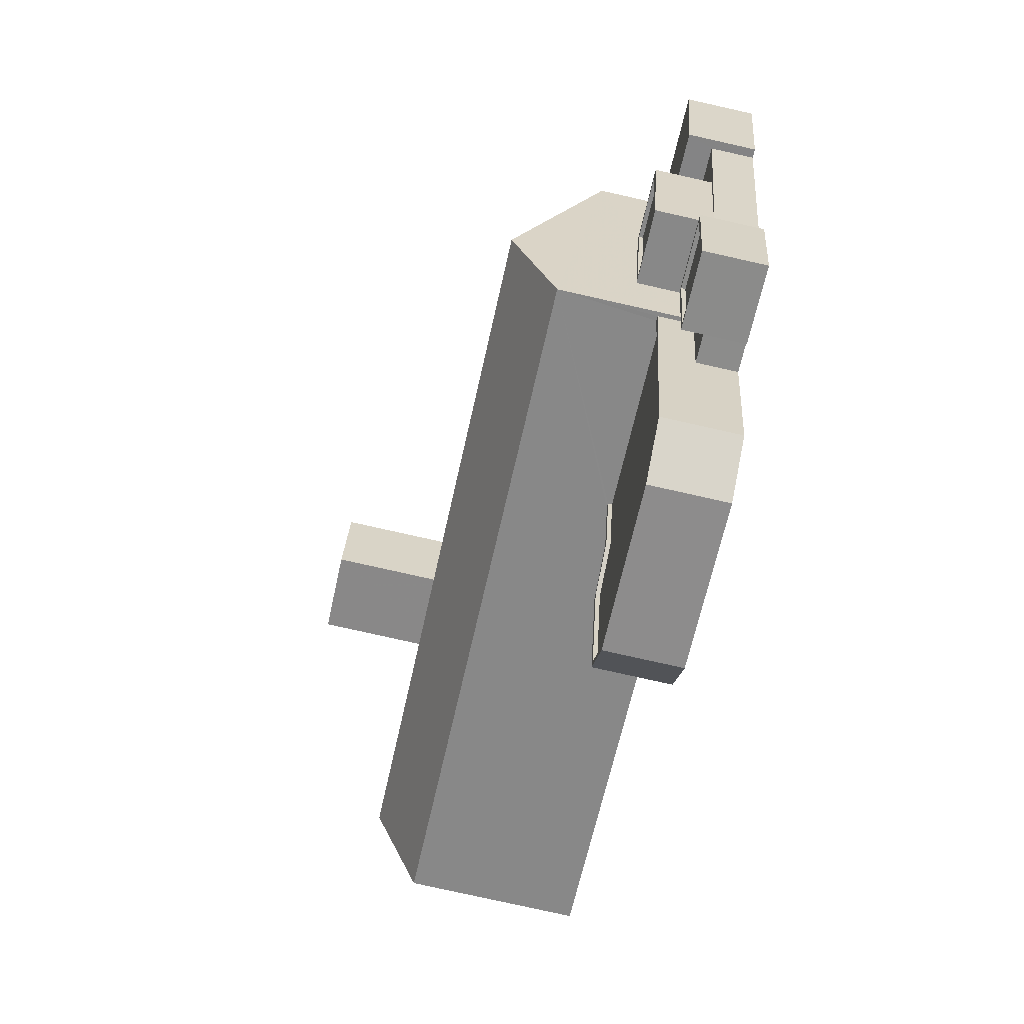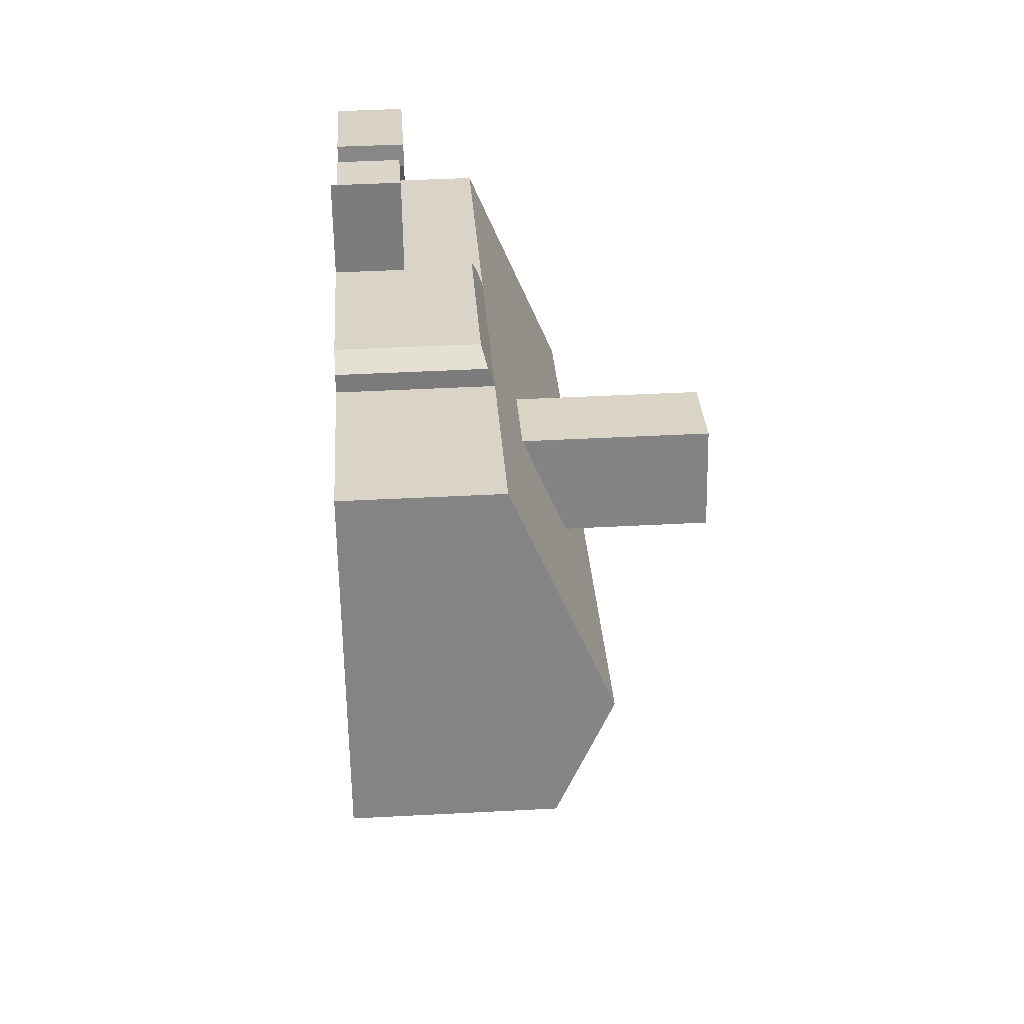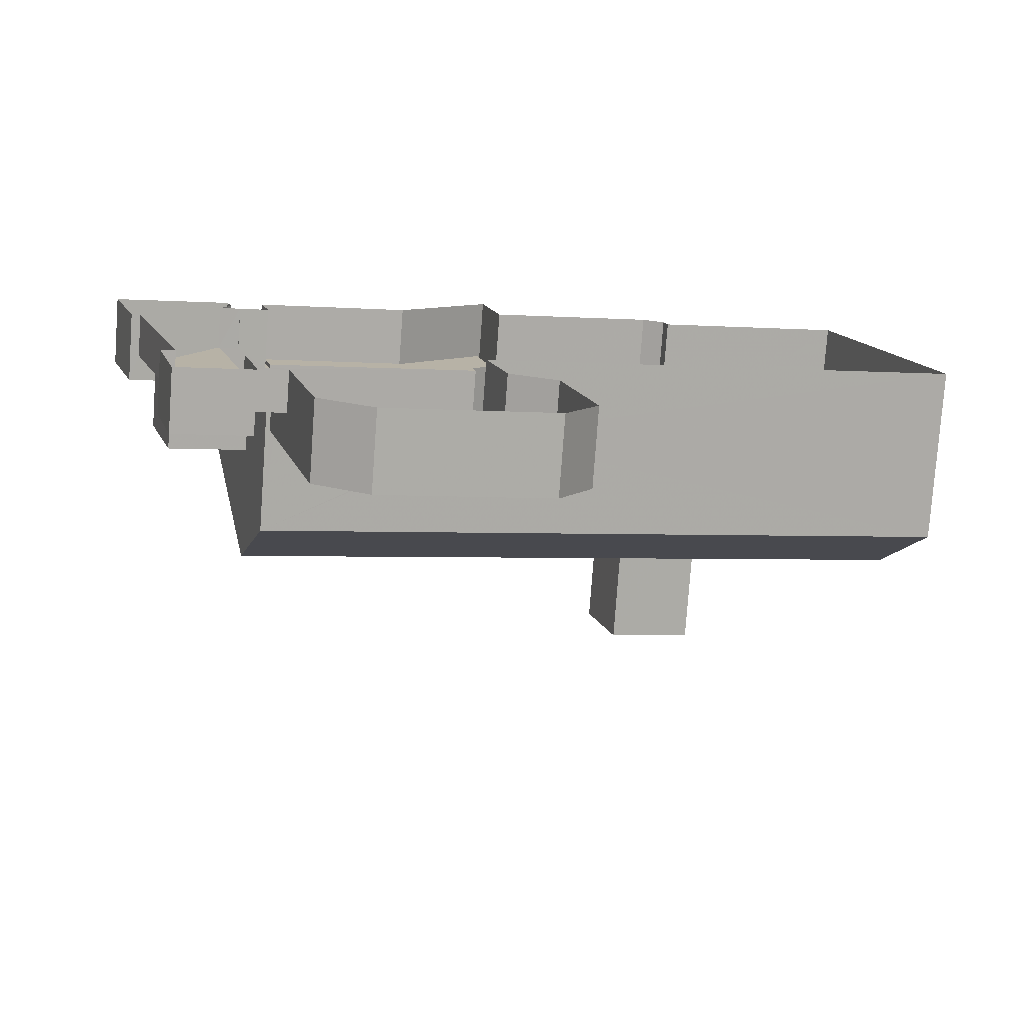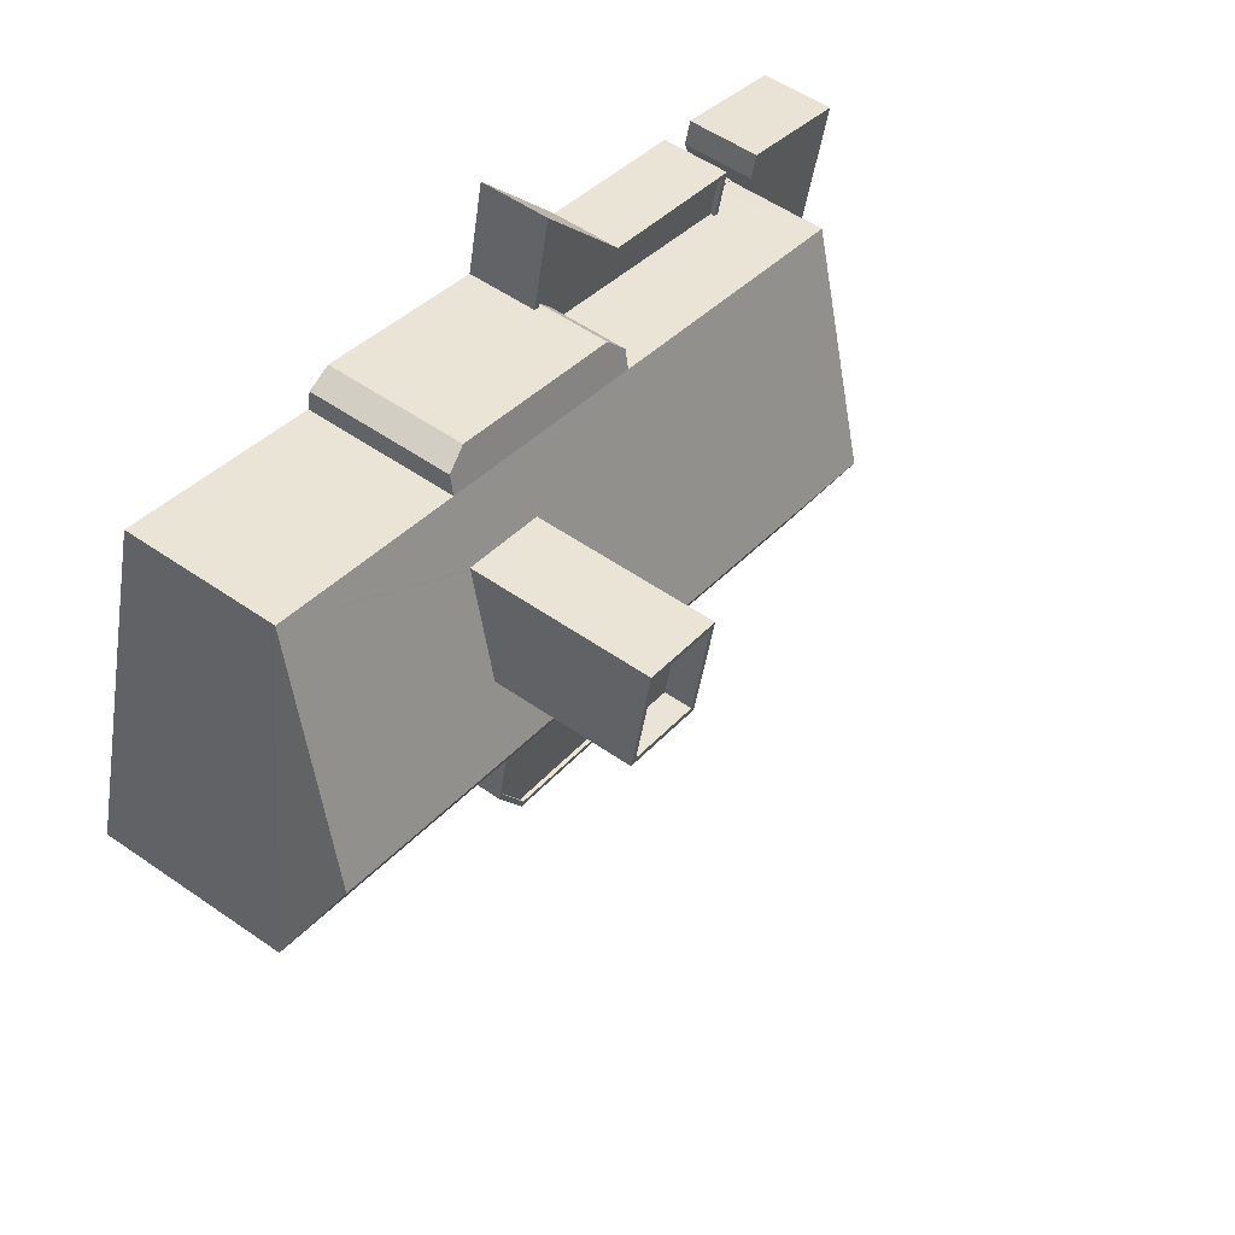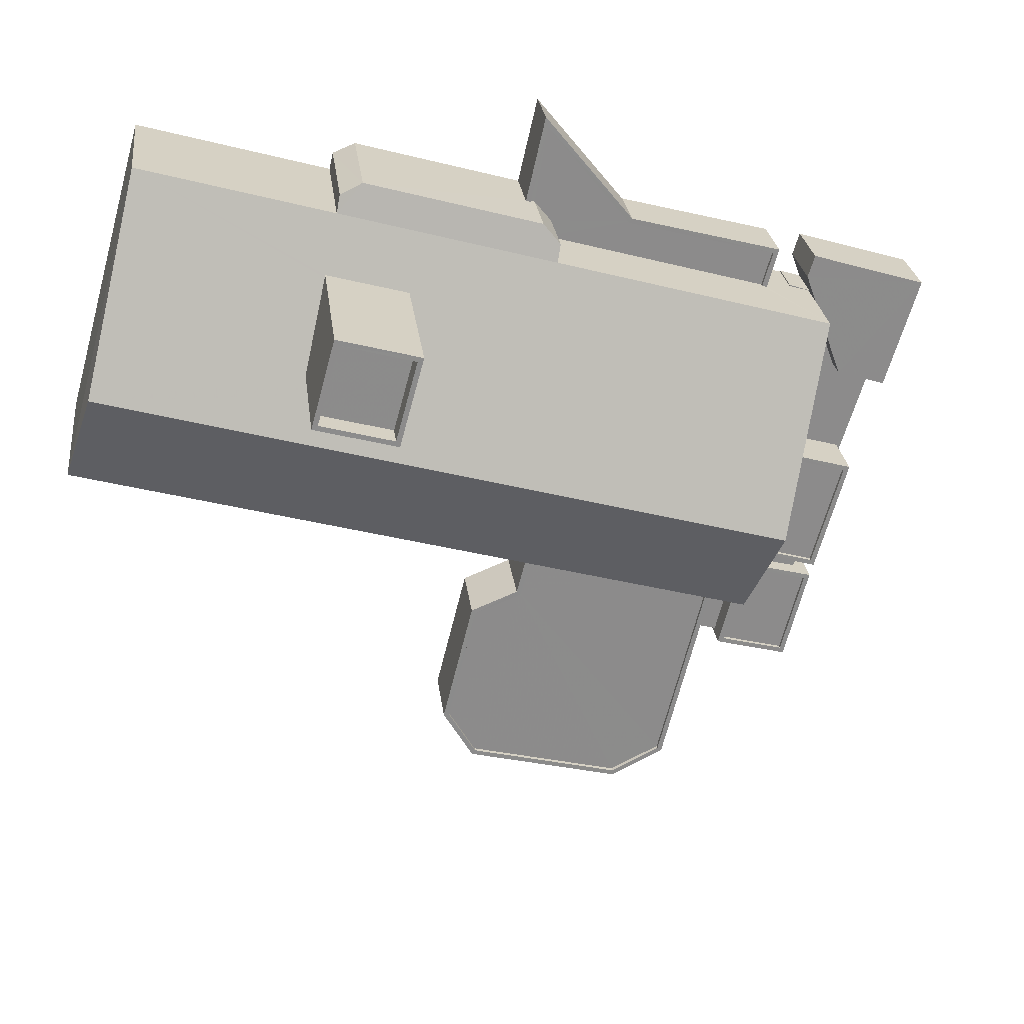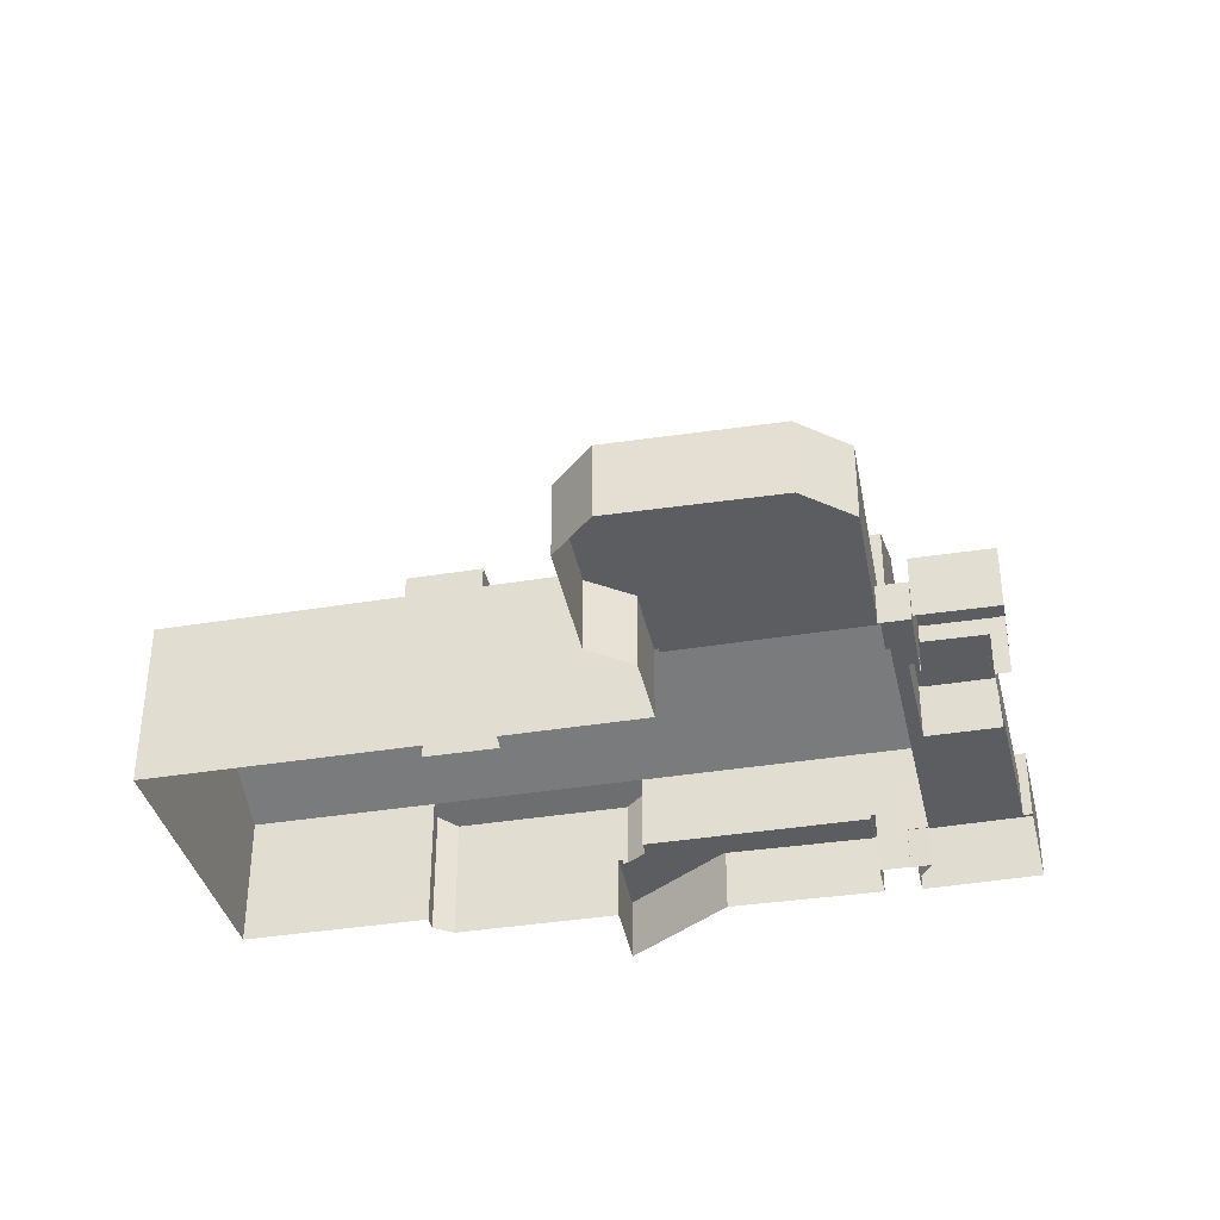
<metadata>
{"format":"obj","ext":"obj","renderer":"f3d","projection":"perspective","resolution":1024,"background":"white","views":[{"elev":-78.3,"azim":77.4,"up":"+Y"},{"elev":44.4,"azim":-93.5,"up":"+Y"},{"elev":-77.9,"azim":175.9,"up":"+Y"},{"elev":54.4,"azim":-53.5,"up":"+Y"},{"elev":26.4,"azim":-6.9,"up":"+Y"},{"elev":-36.7,"azim":-3.3,"up":"+Z"}]}
</metadata>
<code>
v -9052 -3.769e+04 28.81
v -9040 -3.769e+04 28.8
v -9057 -3.771e+04 28.81
v -9029 -3.772e+04 28.79
v -9032 -3.773e+04 28.79
v -9034 -3.773e+04 28.79
v -9023 -3.774e+04 28.78
v -9032 -3.772e+04 28.79
v -9019 -3.773e+04 28.78
v -9017 -3.773e+04 28.78
v -9029 -3.769e+04 28.79
v -9039 -3.769e+04 28.8
v -9022 -3.77e+04 28.79
v -9028 -3.769e+04 28.79
v -9040 -3.769e+04 28.8
v -9004 -3.77e+04 28.78
v -9010 -3.77e+04 28.78
v -9011 -3.77e+04 28.78
v -9028 -3.772e+04 28.79
v -9011 -3.773e+04 28.78
v -9010 -3.772e+04 28.78
v -9010 -3.772e+04 28.78
v -9016 -3.773e+04 28.78
v -9014 -3.772e+04 28.78
v -9011 -3.77e+04 28.78
v -9013 -3.77e+04 28.78
v -9013 -3.77e+04 28.78
v -9006 -3.771e+04 28.78
v -9006 -3.771e+04 28.78
v -9016 -3.773e+04 28.78
v -9014 -3.772e+04 28.78
v -9012 -3.77e+04 28.78
v -9012 -3.77e+04 28.78
v -9014 -3.77e+04 32.41
v -9022 -3.77e+04 32.42
v -9027 -3.77e+04 32.42
v -9028 -3.769e+04 32.42
v -9027 -3.769e+04 32.42
v -9028 -3.769e+04 32.42
v -9013 -3.77e+04 32.41
v -9027 -3.77e+04 32.42
v -9013 -3.77e+04 32.66
v -9013 -3.77e+04 32.66
v -9014 -3.77e+04 32.66
v -9013 -3.77e+04 32.66
v -9029 -3.769e+04 32.67
v -9027 -3.769e+04 32.67
v -9028 -3.769e+04 32.67
v -9028 -3.769e+04 32.67
v -9022 -3.77e+04 32.67
v -9022 -3.77e+04 32.67
v -9014 -3.771e+04 42.37
v -9055 -3.77e+04 42.4
v -9016 -3.772e+04 39.32
v -9057 -3.771e+04 39.35
v -9043 -3.77e+04 40.86
v -9041 -3.77e+04 38.63
v -9037 -3.77e+04 39.24
v -9038 -3.77e+04 40.85
v -9052 -3.769e+04 37.17
v -9041 -3.77e+04 38.57
v -9040 -3.769e+04 37.16
v -9036 -3.77e+04 38.55
v -9027 -3.77e+04 37.15
v -9010 -3.77e+04 37.14
v -9014 -3.772e+04 31.2
v -9017 -3.773e+04 31.2
v -9016 -3.773e+04 31.2
v -9016 -3.772e+04 31.2
v -9006 -3.771e+04 31.39
v -9008 -3.771e+04 31.39
v -9010 -3.772e+04 31.39
v -9010 -3.772e+04 31.39
v -9015 -3.772e+04 31.39
v -9014 -3.772e+04 31.39
v -9012 -3.771e+04 31.39
v -9009 -3.771e+04 31.39
v -9010 -3.77e+04 31.39
v -9010 -3.77e+04 31.39
v -9012 -3.77e+04 31.39
v -9012 -3.77e+04 31.39
v -9016 -3.772e+04 31.39
v -9016 -3.772e+04 31.39
v -9016 -3.772e+04 31.39
v -9014 -3.772e+04 31.39
v -9014 -3.772e+04 31.39
v -9010 -3.772e+04 31.39
v -9006 -3.771e+04 32.95
v -9004 -3.77e+04 32.95
v -9009 -3.771e+04 32.96
v -9011 -3.77e+04 32.96
v -9011 -3.77e+04 32.96
v -9015 -3.773e+04 32.24
v -9011 -3.773e+04 32.23
v -9010 -3.772e+04 32.23
v -9014 -3.772e+04 32.24
v -9016 -3.773e+04 32.49
v -9014 -3.772e+04 32.49
v -9014 -3.772e+04 32.49
v -9015 -3.773e+04 32.49
v -9010 -3.772e+04 32.48
v -9009 -3.772e+04 32.48
v -9011 -3.773e+04 32.48
v -9011 -3.773e+04 32.48
v -9012 -3.771e+04 34.6
v -9010 -3.772e+04 34.59
v -9008 -3.771e+04 34.59
v -9014 -3.772e+04 34.6
v -9008 -3.771e+04 34.84
v -9010 -3.772e+04 34.84
v -9008 -3.771e+04 34.84
v -9010 -3.772e+04 34.84
v -9012 -3.771e+04 34.85
v -9014 -3.772e+04 34.85
v -9014 -3.772e+04 34.85
v -9012 -3.771e+04 34.85
v -9028 -3.772e+04 33.34
v -9028 -3.772e+04 33.34
v -9029 -3.772e+04 33.34
v -9016 -3.772e+04 33.33
v -9020 -3.773e+04 33.33
v -9016 -3.772e+04 33.33
v -9032 -3.772e+04 33.34
v -9032 -3.772e+04 33.34
v -9034 -3.773e+04 33.34
v -9029 -3.772e+04 33.34
v -9019 -3.773e+04 33.33
v -9032 -3.773e+04 33.34
v -9032 -3.773e+04 33.34
v -9023 -3.774e+04 33.33
v -9023 -3.774e+04 33.33
v -9034 -3.773e+04 33.34
v -9032 -3.773e+04 33.09
v -9023 -3.774e+04 33.08
v -9029 -3.772e+04 33.09
v -9034 -3.773e+04 33.09
v -9020 -3.773e+04 33.08
v -9032 -3.772e+04 33.09
v -9016 -3.772e+04 33.08
v -9028 -3.772e+04 33.09
v -9028 -3.769e+04 36.51
v -9039 -3.769e+04 36.52
v -9027 -3.77e+04 36.81
v -9040 -3.769e+04 36.82
v -9042 -3.77e+04 47.08
v -9038 -3.77e+04 47.07
v -9037 -3.77e+04 47.07
v -9041 -3.77e+04 47.08
v -9038 -3.77e+04 48.57
v -9038 -3.77e+04 48.57
v -9036 -3.77e+04 48.57
v -9037 -3.77e+04 48.57
v -9042 -3.77e+04 48.58
v -9043 -3.77e+04 48.58
v -9041 -3.77e+04 48.58
v -9041 -3.77e+04 48.58
f 1 2 3
f 4 5 6
f 5 4 7
f 8 4 6
f 9 7 10
f 11 2 12
f 13 11 14
f 2 15 12
f 16 17 18
f 3 2 19
f 20 21 22
f 10 4 19
f 20 23 24
f 18 17 25
f 26 27 13
f 28 29 16
f 30 10 31
f 21 31 29
f 17 32 33
f 27 32 29
f 24 31 21
f 4 10 7
f 19 2 11
f 13 19 11
f 16 29 17
f 20 24 21
f 10 19 31
f 13 27 19
f 31 27 29
f 17 29 32
f 19 27 31
f 34 35 36
f 37 38 39
f 40 35 34
f 35 41 36
f 37 41 38
f 38 41 35
f 42 43 44
f 45 43 42
f 46 47 48
f 46 49 47
f 47 50 48
f 45 50 43
f 47 51 50
f 43 50 51
f 52 53 54
f 54 53 55
f 56 57 53
f 58 59 52
f 57 60 53
f 56 53 59
f 59 53 52
f 60 61 62
f 62 63 64
f 65 64 52
f 57 61 60
f 52 64 58
f 64 63 58
f 61 63 62
f 66 67 68
f 66 69 67
f 70 71 72
f 72 71 73
f 74 75 76
f 77 78 79
f 77 71 70
f 79 78 80
f 79 80 81
f 76 71 77
f 74 76 79
f 76 77 79
f 82 83 84
f 83 85 86
f 74 84 75
f 75 86 73
f 72 73 87
f 73 86 87
f 84 83 86
f 75 84 86
f 88 89 90
f 89 91 92
f 90 89 92
f 93 94 95
f 96 93 95
f 97 98 99
f 97 100 98
f 98 101 99
f 101 102 99
f 97 103 104
f 100 97 104
f 103 102 101
f 104 103 101
f 105 106 107
f 105 108 106
f 109 110 111
f 109 112 110
f 111 113 109
f 114 115 110
f 112 114 110
f 113 115 114
f 109 113 116
f 116 113 114
f 117 118 119
f 120 121 122
f 123 124 125
f 119 124 123
f 119 126 117
f 122 121 127
f 125 128 129
f 121 130 127
f 129 128 130
f 131 130 121
f 129 130 131
f 132 125 129
f 123 125 132
f 119 123 126
f 133 134 135
f 136 133 135
f 134 137 135
f 138 136 135
f 135 137 139
f 135 139 140
f 141 142 62
f 143 141 64
f 142 144 62
f 64 141 62
f 145 146 147
f 148 145 147
f 149 150 151
f 152 149 151
f 149 153 150
f 153 154 150
f 151 155 156
f 152 151 156
f 155 154 153
f 156 155 153
f 39 47 49
f 39 38 47
f 51 38 35
f 51 47 38
f 43 35 40
f 43 51 35
f 34 43 40
f 34 44 43
f 48 14 11
f 46 48 11
f 50 13 14
f 48 50 14
f 45 26 13
f 50 45 13
f 27 26 45
f 42 27 45
f 32 27 81
f 79 81 65
f 44 34 36
f 44 36 64
f 65 44 64
f 81 27 42
f 42 44 65
f 81 42 65
f 82 84 122
f 19 118 3
f 84 54 122
f 3 118 55
f 118 54 55
f 140 139 120
f 140 120 117
f 117 54 118
f 122 54 120
f 120 54 117
f 52 54 65
f 53 60 55
f 60 1 3
f 55 60 3
f 62 1 60
f 62 2 1
f 79 65 74
f 74 54 84
f 74 65 54
f 66 68 30
f 31 66 30
f 10 30 68
f 67 10 68
f 83 66 85
f 85 66 24
f 83 69 66
f 24 66 31
f 32 80 33
f 32 81 80
f 33 80 78
f 17 33 78
f 70 72 29
f 29 72 21
f 72 87 21
f 89 16 18
f 91 89 18
f 89 88 28
f 16 89 28
f 90 70 88
f 88 70 28
f 90 77 70
f 28 70 29
f 77 90 78
f 17 78 25
f 25 78 92
f 78 90 92
f 91 18 25
f 92 91 25
f 98 100 93
f 96 98 93
f 101 98 96
f 95 101 96
f 94 101 95
f 94 104 101
f 104 94 93
f 100 104 93
f 86 99 87
f 21 87 22
f 22 87 102
f 87 99 102
f 102 103 20
f 22 102 20
f 103 23 20
f 103 97 23
f 85 97 99
f 99 86 85
f 23 97 85
f 24 23 85
f 73 111 110
f 73 71 111
f 109 105 107
f 109 116 105
f 109 107 106
f 112 109 106
f 112 106 108
f 114 112 108
f 116 108 105
f 116 114 108
f 75 110 115
f 75 73 110
f 75 115 113
f 76 75 113
f 76 113 111
f 71 76 111
f 10 67 9
f 82 122 83
f 69 83 67
f 9 67 127
f 67 122 127
f 83 122 67
f 127 7 9
f 127 130 7
f 130 5 7
f 130 128 5
f 128 6 5
f 128 125 6
f 124 8 6
f 125 124 6
f 119 4 8
f 124 119 8
f 118 4 119
f 118 19 4
f 121 137 134
f 131 121 134
f 131 134 133
f 129 131 133
f 129 133 136
f 132 129 136
f 123 136 138
f 123 132 136
f 126 138 135
f 126 123 138
f 117 126 135
f 140 117 135
f 120 139 137
f 121 120 137
f 142 12 15
f 144 142 15
f 12 46 11
f 39 49 37
f 49 141 37
f 142 46 12
f 141 46 142
f 141 49 46
f 2 144 15
f 2 62 144
f 41 37 141
f 143 41 141
f 36 143 64
f 36 41 143
f 59 151 150
f 151 58 63
f 59 58 151
f 152 148 147
f 152 156 148
f 152 147 146
f 149 152 146
f 149 146 145
f 153 149 145
f 156 145 148
f 156 153 145
f 150 154 56
f 59 150 56
f 61 57 155
f 56 154 155
f 57 56 155
f 61 155 151
f 63 61 151

</code>
